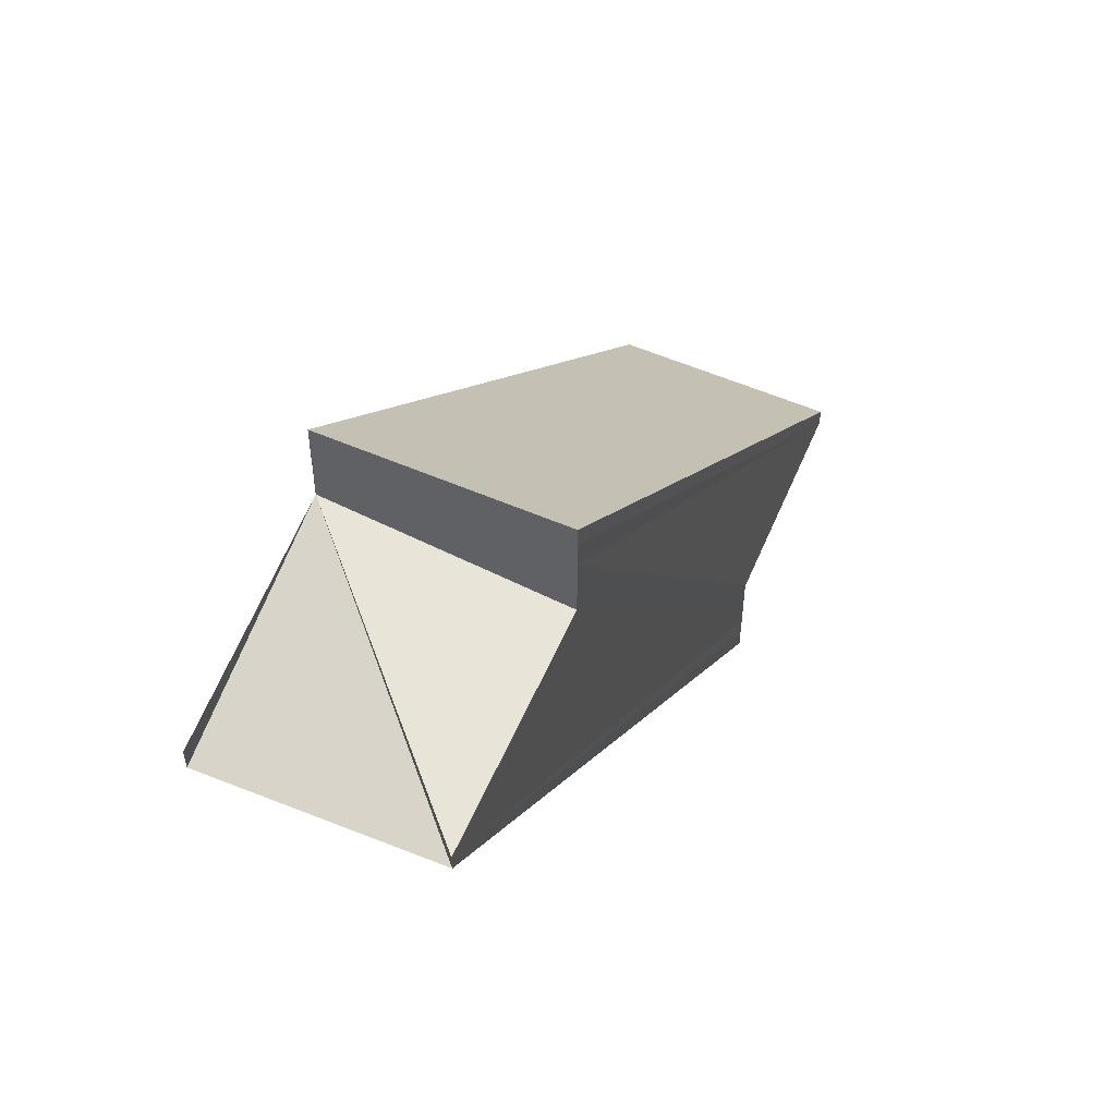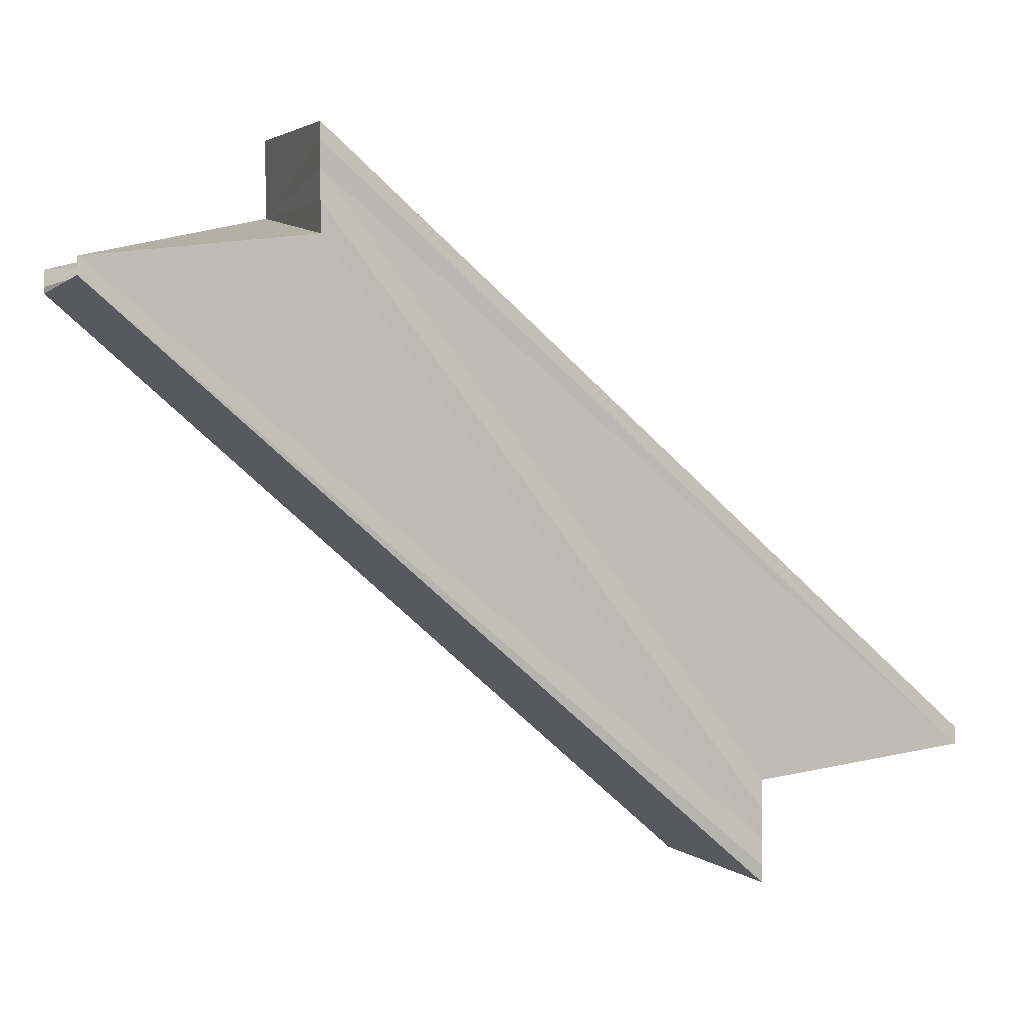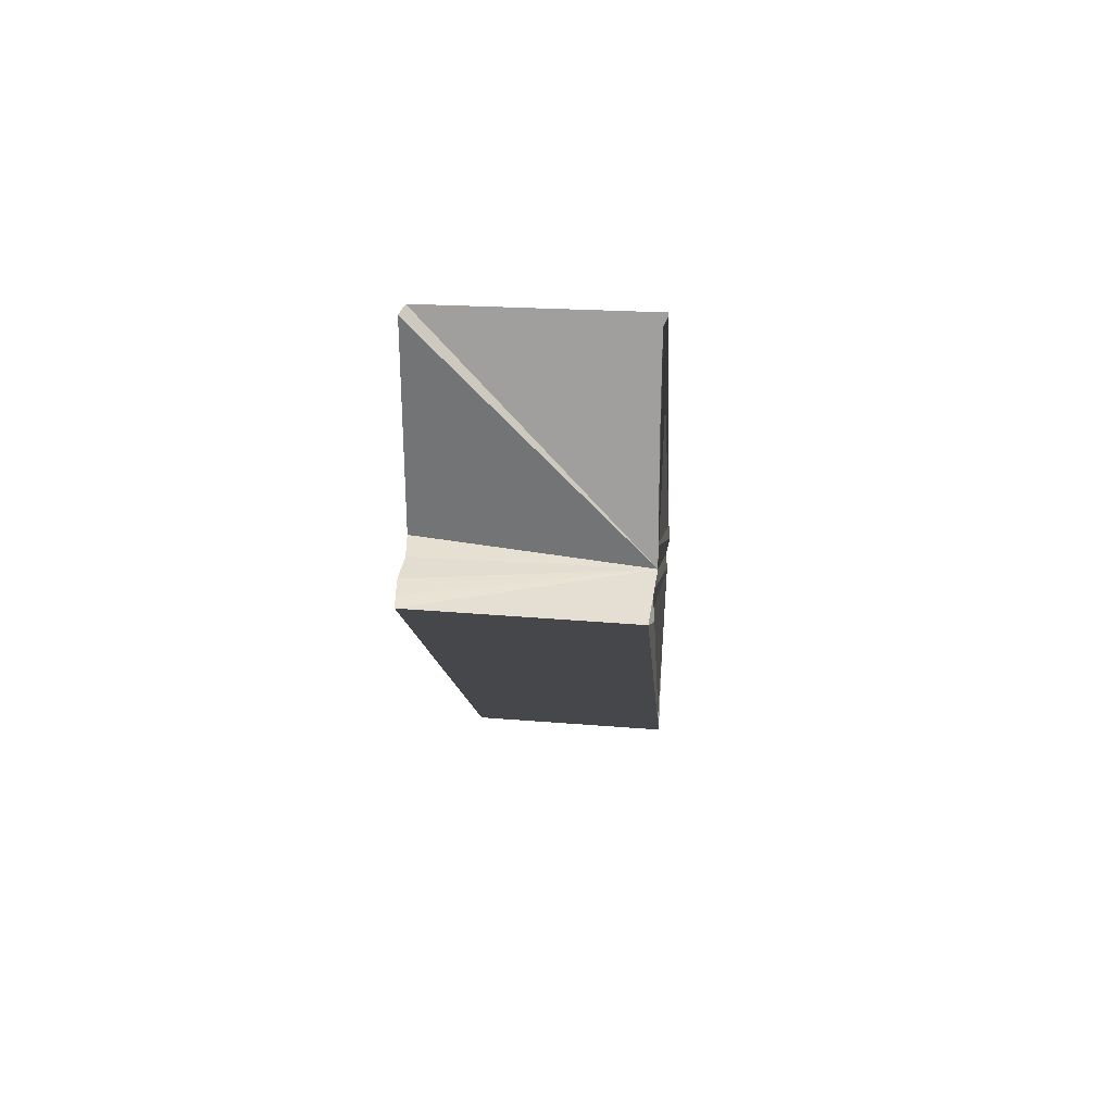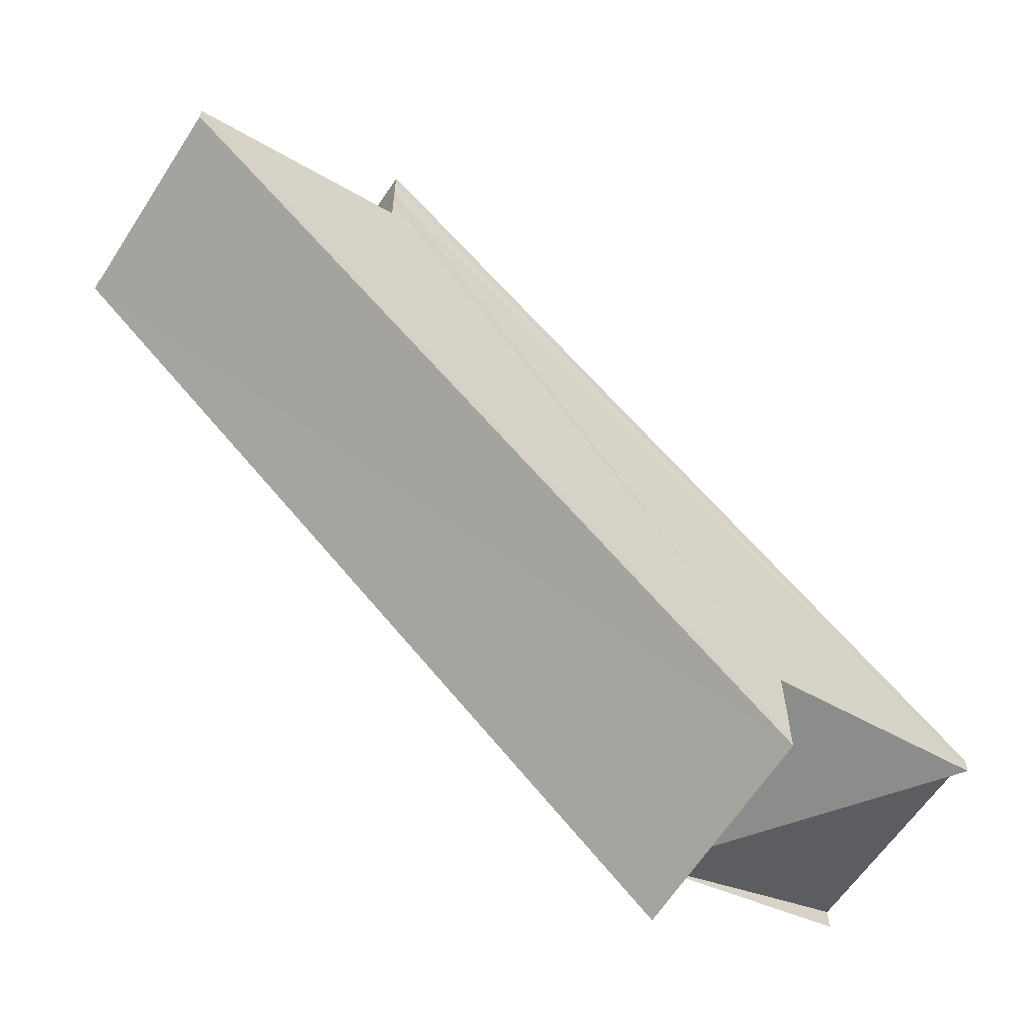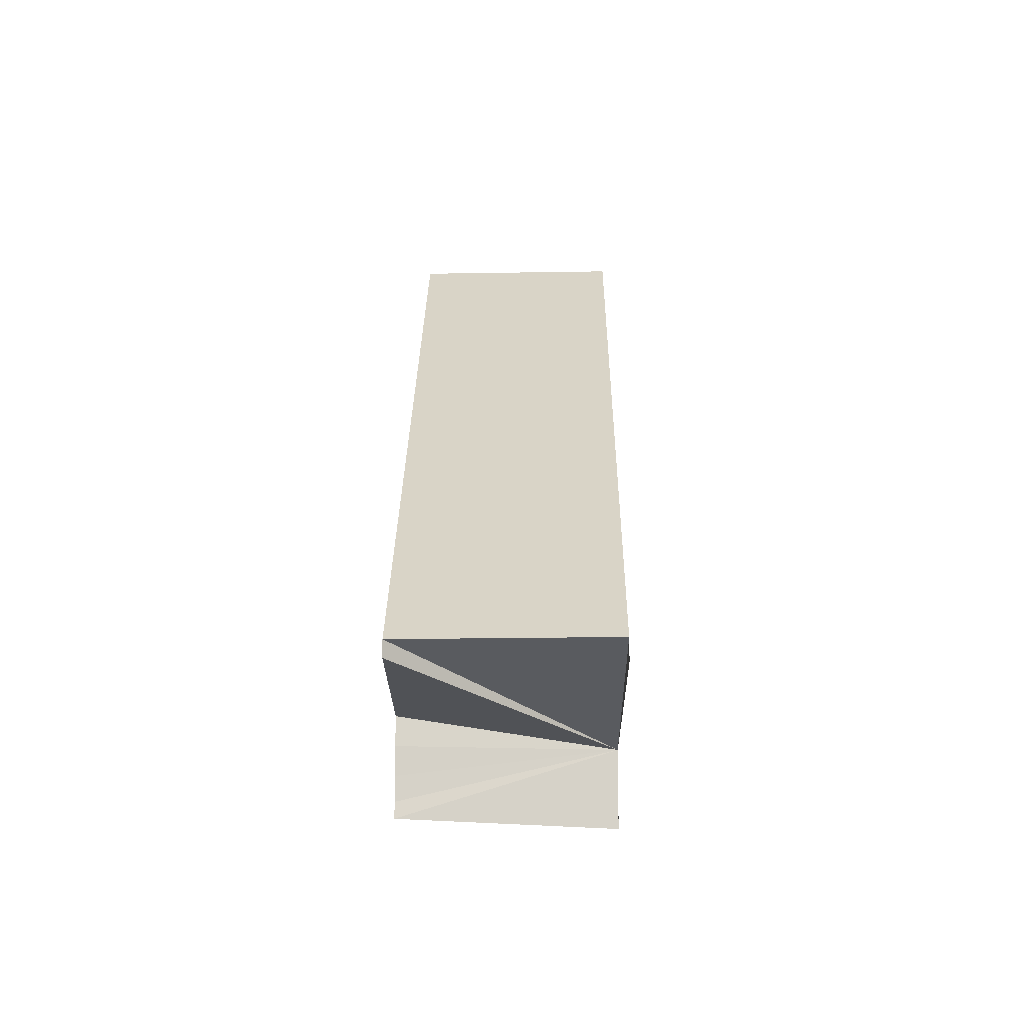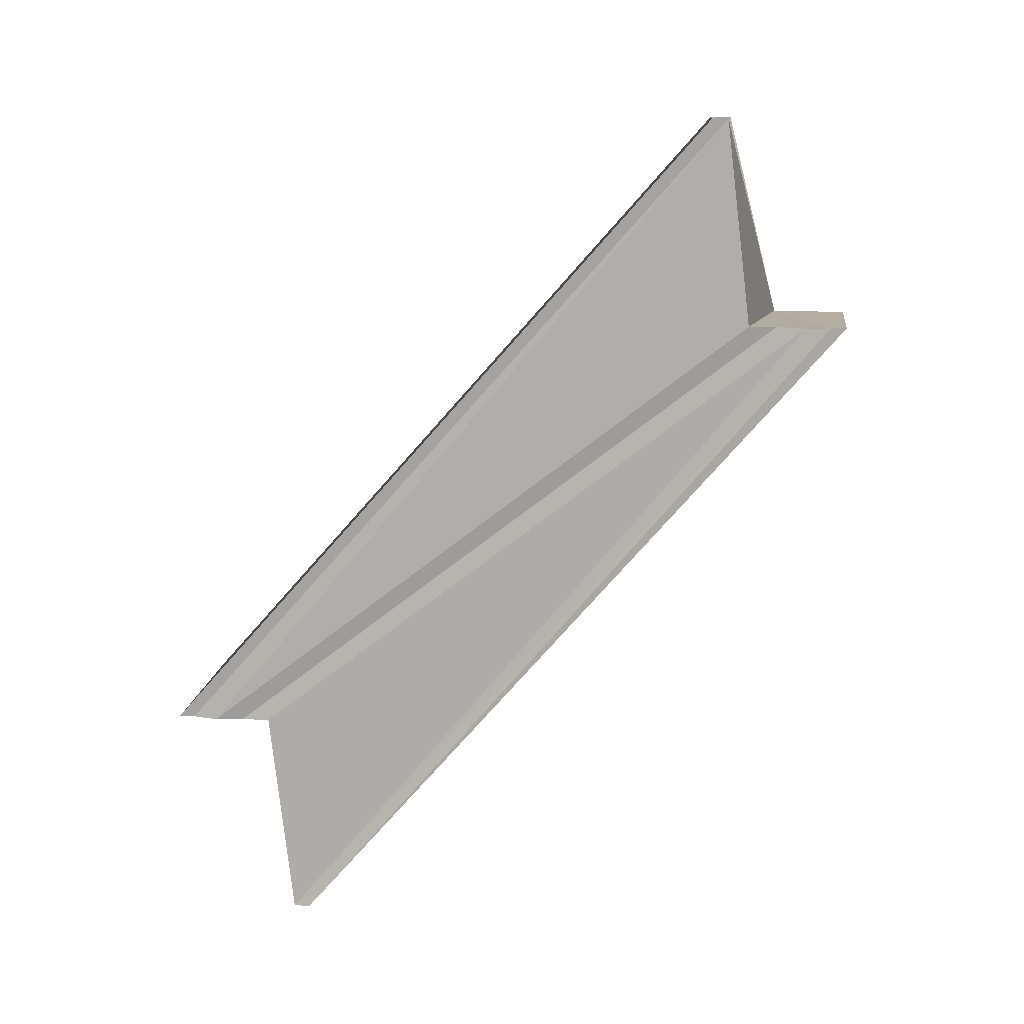
<metadata>
{"format":"obj","ext":"obj","renderer":"f3d","projection":"perspective","resolution":1024,"background":"white","views":[{"elev":53.4,"azim":24.1,"up":"+Z"},{"elev":2.7,"azim":70.7,"up":"+Z"},{"elev":38.4,"azim":-175.3,"up":"+Y"},{"elev":-60.7,"azim":57.2,"up":"+Z"},{"elev":77.1,"azim":-179.1,"up":"+Y"},{"elev":11.0,"azim":96.6,"up":"+Y"}]}
</metadata>
<code>
o 16928
v 2203 1856 7.53
v 2203 1856 7.529
v 2203 1856 7.503
v 2203 1856 7.527
v 2203 1856 7.502
v 2203 1856 7.527
v 2203 1856 7.501
v 2203 1856 7.531
v 2203 1856 7.505
v 2203 1856 7.532
v 2203 1856 7.506
v 2203 1856 7.533
v 2203 1856 7.507
v 2203 1856 7.532
v 2203 1856 7.506
v 2203 1856 7.531
v 2203 1856 7.505
v 2203 1856 7.53
v 2203 1856 7.503
v 2203 1856 7.529
v 2203 1856 7.502
v 2203 1856 7.527
v 2203 1856 7.501
v 2203 1856 7.527
v 2203 1856 7.5
v 2203 1856 7.53
v 2203 1856 7.526
v 2203 1856 7.53
v 2203 1856 7.527
v 2203 1856 7.529
v 2203 1856 7.53
v 2203 1856 7.527
v 2203 1856 7.527
v 2203 1856 7.526
v 2203 1856 7.529
v 2203 1856 7.527
v 2203 1856 7.53
v 2203 1856 7.531
v 2203 1856 7.532
v 2203 1856 7.533
v 2203 1856 7.533
v 2203 1856 7.507
v 2203 1856 7.507
v 2203 1856 7.533
v 2203 1856 7.533
v 2203 1856 7.507
v 2203 1856 7.507
v 2203 1856 7.503
v 2203 1856 7.507
v 2203 1856 7.503
v 2203 1856 7.506
v 2203 1856 7.507
v 2203 1856 7.506
v 2203 1856 7.507
v 2203 1856 7.505
v 2203 1856 7.503
v 2203 1856 7.505
v 2203 1856 7.506
v 2203 1856 7.533
v 2203 1856 7.533
v 2203 1856 7.507
v 2203 1856 7.532
v 2203 1856 7.506
v 2203 1856 7.531
v 2203 1856 7.503
v 2203 1856 7.502
v 2203 1856 7.501
v 2203 1856 7.5
v 2203 1856 7.5
v 2203 1856 7.502
v 2203 1856 7.501
v 2203 1856 7.527
v 2203 1856 7.5
v 2203 1856 7.5
v 2203 1856 7.527
v 2203 1856 7.527
v 2203 1856 7.527
v 2203 1856 7.526
v 2203 1856 7.5
v 2203 1856 7.527
v 2203 1856 7.526
v 2203 1856 7.5
v 2203 1856 7.526
v 2203 1856 7.5
v 2203 1856 7.53
v 2203 1856 7.527
v 2203 1856 7.529
v 2203 1856 7.503
v 2203 1856 7.506
v 2203 1856 7.505
f 1 2 3
f 2 4 5
f 4 6 7
f 8 1 9
f 10 8 11
f 12 10 13
f 13 14 15
f 15 16 17
f 17 18 19
f 19 20 21
f 21 22 23
f 23 24 25
f 26 27 24
f 28 24 29
f 26 30 31
f 26 32 33
f 28 33 34
f 28 35 36
f 37 31 38
f 37 38 39
f 37 39 40
f 37 40 41
f 42 40 43
f 44 45 42
f 46 41 47
f 48 49 47
f 50 51 49
f 48 52 53
f 50 54 52
f 50 55 56
f 48 57 58
f 58 59 46
f 59 60 61
f 62 59 63
f 57 62 63
f 64 62 57
f 65 64 57
f 65 56 66
f 65 66 67
f 65 67 68
f 65 68 69
f 37 64 65
f 70 37 65
f 35 37 70
f 71 35 70
f 72 35 71
f 73 72 71
f 74 75 73
f 76 77 73
f 78 76 79
f 80 81 82
f 82 83 84
f 85 86 87
f 88 89 90

</code>
